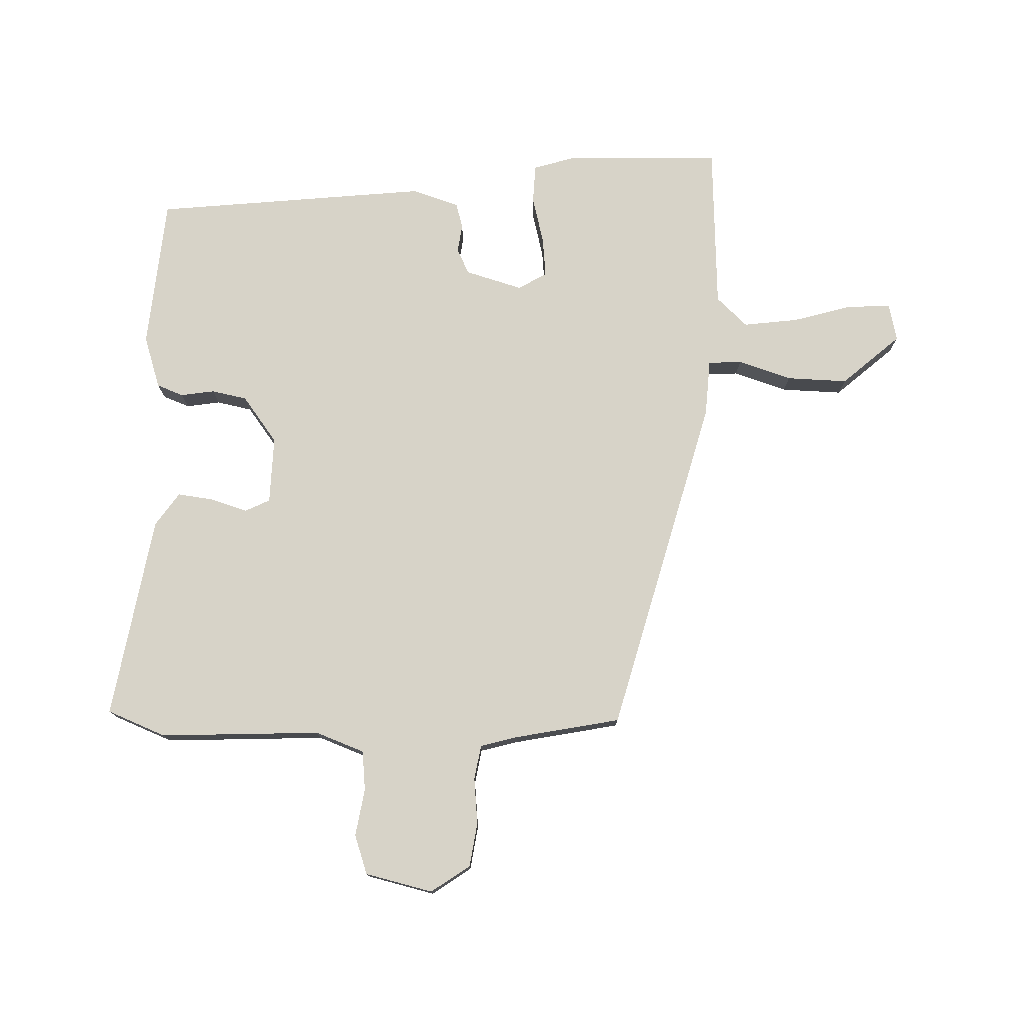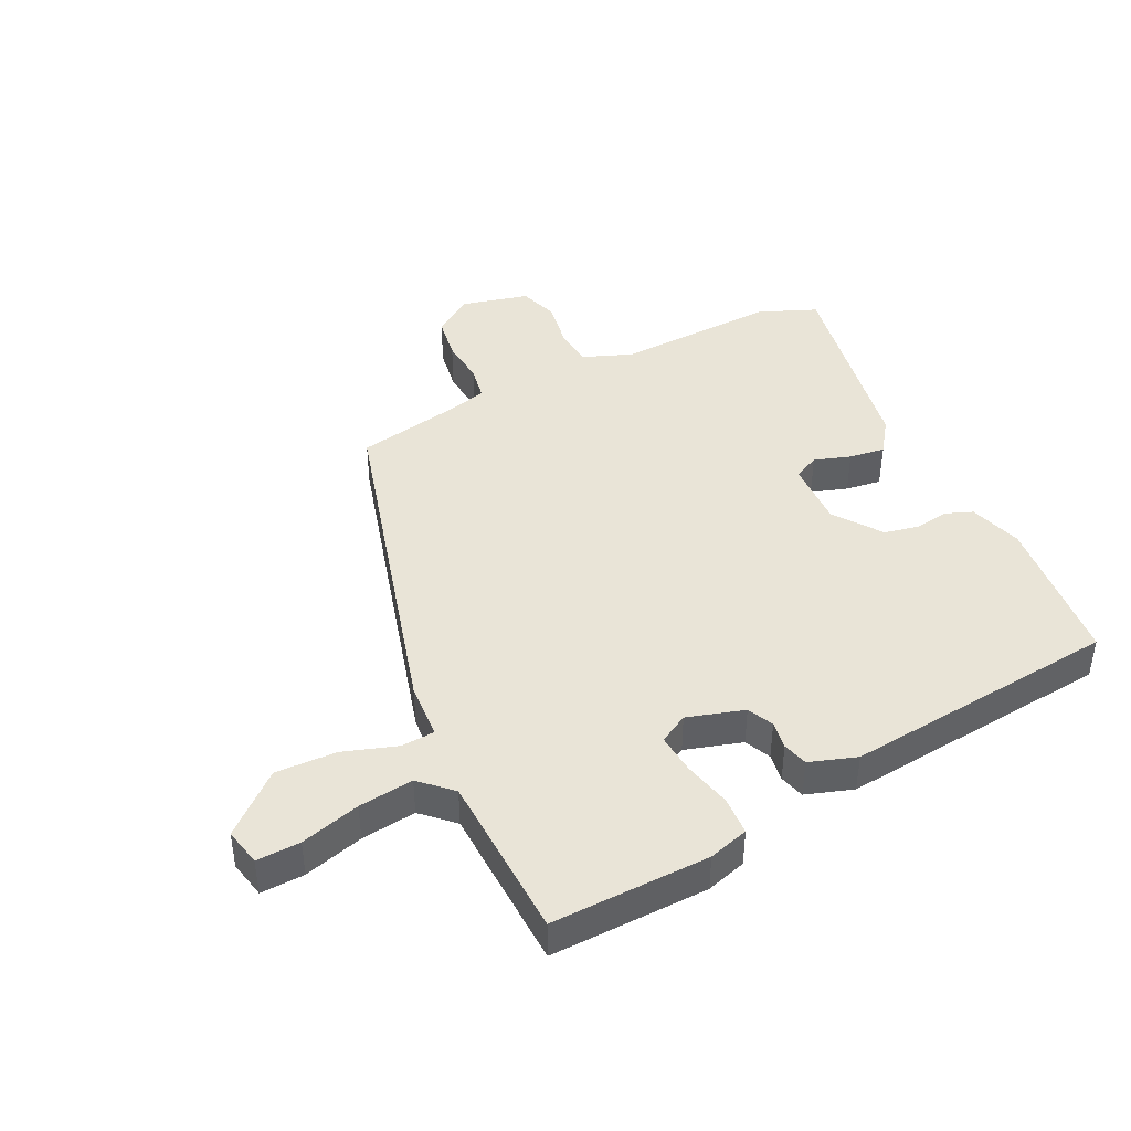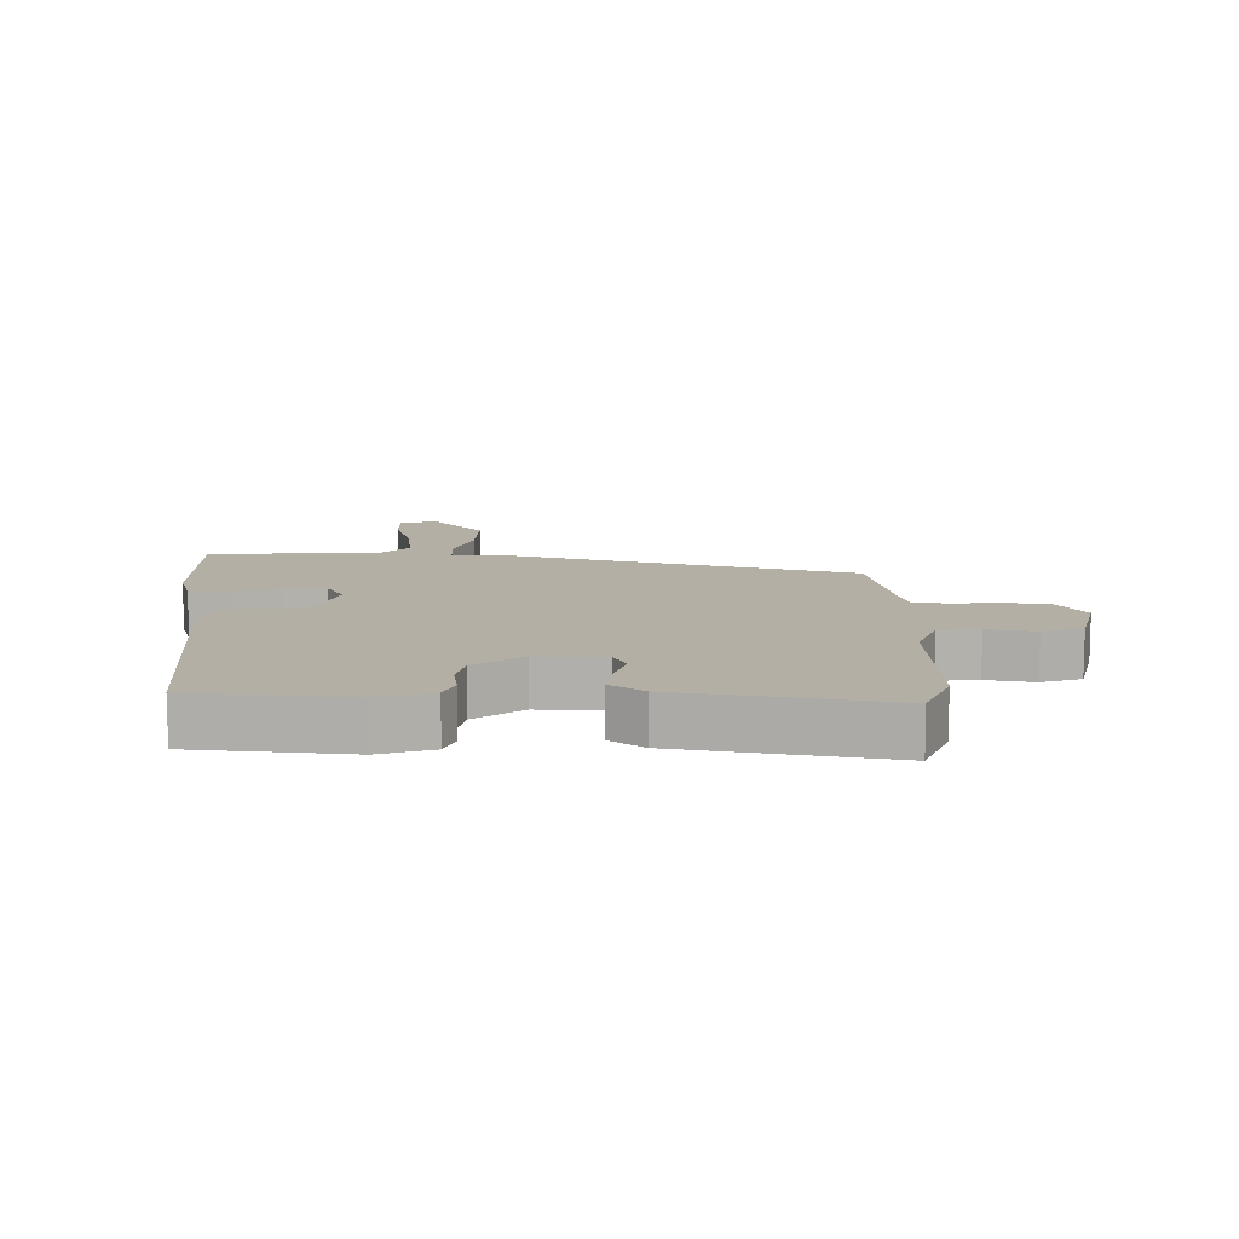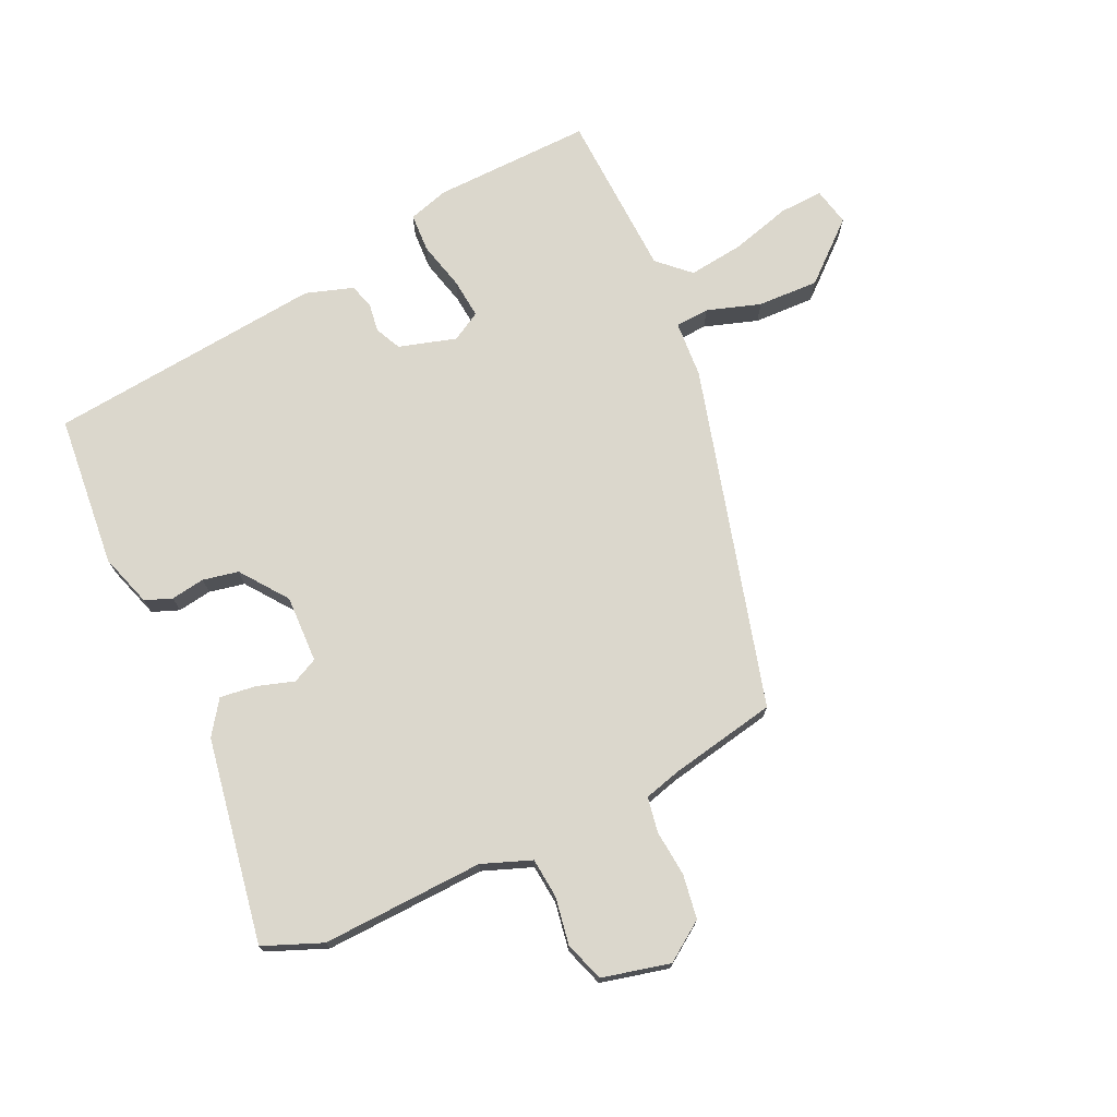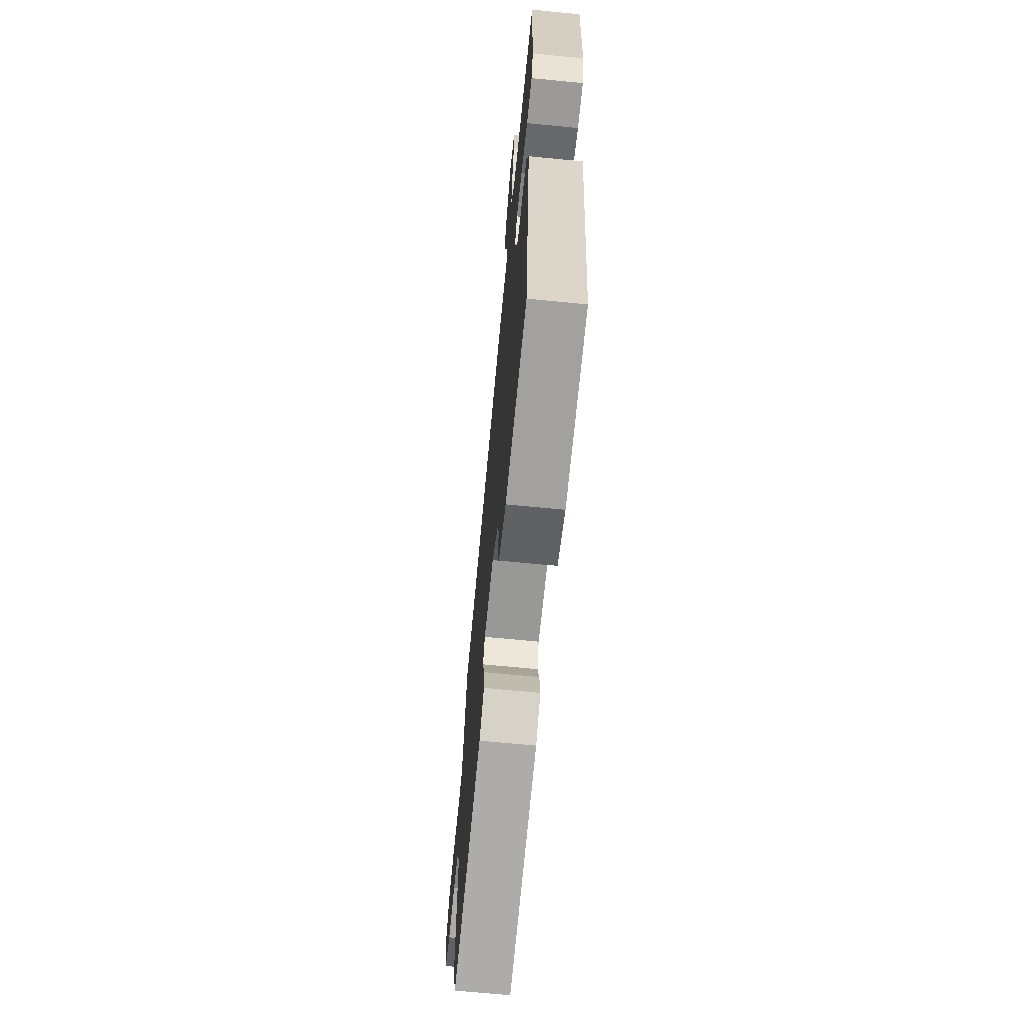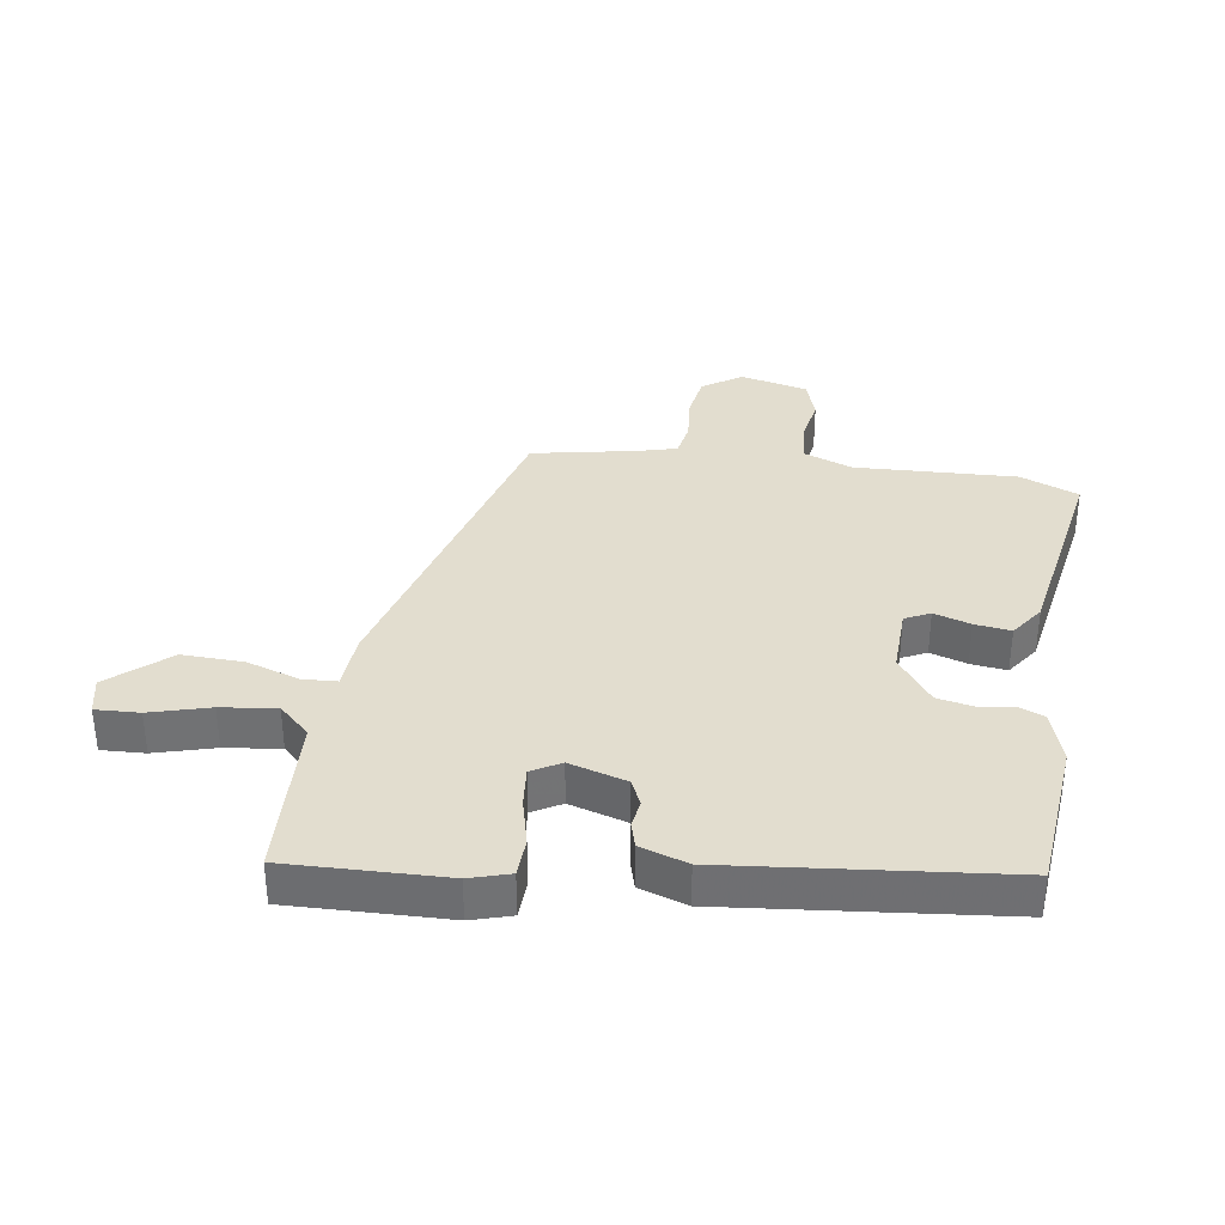
<metadata>
{"format":"obj","ext":"obj","renderer":"f3d","projection":"perspective","resolution":1024,"background":"white","views":[{"elev":76.8,"azim":-87.9,"up":"+Y"},{"elev":43.0,"azim":64.9,"up":"+Y"},{"elev":11.3,"azim":-178.4,"up":"+Y"},{"elev":73.3,"azim":-114.3,"up":"+Y"},{"elev":-67.4,"azim":84.4,"up":"+Z"},{"elev":35.0,"azim":99.3,"up":"+Y"}]}
</metadata>
<code>
v 0.547 0.07 0.486
v 0.537 0.07 0.233
v 0.517 0.07 0.169
v 0.455 0.07 0.167
v 0.379 0.07 0.187
v 0.315 0.07 0.194
v 0.288 0.07 0.148
v 0.314 0.07 0.056
v 0.355 0.07 0.036
v 0.4 0.07 0.042
v 0.44 0.07 0.03
v 0.464 0.07 -0.046
v 0.413 0.07 -0.487
v 0.168 0.07 -0.507
v 0.084 0.07 -0.479
v 0.068 0.07 -0.436
v 0.077 0.07 -0.382
v 0.066 0.07 -0.325
v -0.008 0.07 -0.269
v -0.116 0.07 -0.271
v -0.136 0.07 -0.311
v -0.118 0.07 -0.37
v -0.111 0.07 -0.428
v -0.165 0.07 -0.465
v -0.493 0.07 -0.518
v -0.53 0.07 -0.424
v -0.516 0.07 -0.165
v -0.545 0.07 -0.086
v -0.609 0.07 -0.079
v -0.685 0.07 -0.091
v -0.748 0.07 -0.069
v -0.773 0.07 0.04
v -0.729 0.07 0.102
v -0.658 0.07 0.112
v -0.584 0.07 0.104
v -0.528 0.07 0.113
v -0.511 0.07 0.173
v -0.476 0.07 0.342
v 0.07 0.07 0.483
v 0.161 0.07 0.488
v 0.165 0.07 0.542
v 0.138 0.07 0.628
v 0.136 0.07 0.726
v 0.218 0.07 0.818
v 0.278 0.07 0.804
v 0.274 0.07 0.734
v 0.246 0.07 0.639
v 0.234 0.07 0.551
v 0.28 0.07 0.501
v 0.547 0 0.486
v 0.537 0 0.233
v 0.517 0 0.169
v 0.455 0 0.167
v 0.379 0 0.187
v 0.315 0 0.194
v 0.288 0 0.148
v 0.314 0 0.056
v 0.355 0 0.036
v 0.4 0 0.042
v 0.44 0 0.03
v 0.464 0 -0.046
v 0.413 0 -0.487
v 0.168 0 -0.507
v 0.084 0 -0.479
v 0.068 0 -0.436
v 0.077 0 -0.382
v 0.066 0 -0.325
v -0.008 0 -0.269
v -0.116 0 -0.271
v -0.136 0 -0.311
v -0.118 0 -0.37
v -0.111 0 -0.428
v -0.165 0 -0.465
v -0.493 0 -0.518
v -0.53 0 -0.424
v -0.516 0 -0.165
v -0.545 0 -0.086
v -0.609 0 -0.079
v -0.685 0 -0.091
v -0.748 0 -0.069
v -0.773 0 0.04
v -0.729 0 0.102
v -0.658 0 0.112
v -0.584 0 0.104
v -0.528 0 0.113
v -0.511 0 0.173
v -0.476 0 0.342
v 0.07 0 0.483
v 0.161 0 0.488
v 0.165 0 0.542
v 0.138 0 0.628
v 0.136 0 0.726
v 0.218 0 0.818
v 0.278 0 0.804
v 0.274 0 0.734
v 0.246 0 0.639
v 0.234 0 0.551
v 0.28 0 0.501
f 44 45 46 47
f 44 47 48
f 41 42 43 44
f 40 41 44 48
f 37 38 39 40
f 36 37 40
f 32 33 34 35
f 32 35 36
f 29 30 31 32
f 28 29 32 36
f 27 28 36 40
f 21 22 23 24
f 21 24 25 26
f 14 15 16 17
f 14 17 18
f 13 14 18
f 12 13 18 19
f 9 10 11 12
f 8 9 12 19
f 2 3 4 5
f 49 1 2 5
f 49 5 6
f 48 49 6 7
f 40 48 7
f 20 21 26 27
f 19 20 27 40
f 7 8 19 40
f 96 95 94 93
f 97 96 93
f 93 92 91 90
f 97 93 90 89
f 89 88 87 86
f 89 86 85
f 84 83 82 81
f 85 84 81
f 81 80 79 78
f 85 81 78 77
f 89 85 77 76
f 73 72 71 70
f 75 74 73 70
f 66 65 64 63
f 67 66 63
f 67 63 62
f 68 67 62 61
f 61 60 59 58
f 68 61 58 57
f 54 53 52 51
f 54 51 50 98
f 55 54 98
f 56 55 98 97
f 56 97 89
f 76 75 70 69
f 89 76 69 68
f 89 68 57 56
f 1 50 51 2
f 2 51 52 3
f 3 52 53 4
f 4 53 54 5
f 5 54 55 6
f 6 55 56 7
f 7 56 57 8
f 8 57 58 9
f 9 58 59 10
f 10 59 60 11
f 11 60 61 12
f 12 61 62 13
f 13 62 63 14
f 14 63 64 15
f 15 64 65 16
f 16 65 66 17
f 17 66 67 18
f 18 67 68 19
f 19 68 69 20
f 20 69 70 21
f 21 70 71 22
f 22 71 72 23
f 23 72 73 24
f 24 73 74 25
f 25 74 75 26
f 26 75 76 27
f 27 76 77 28
f 28 77 78 29
f 29 78 79 30
f 30 79 80 31
f 31 80 81 32
f 32 81 82 33
f 33 82 83 34
f 34 83 84 35
f 35 84 85 36
f 36 85 86 37
f 37 86 87 38
f 38 87 88 39
f 39 88 89 40
f 40 89 90 41
f 41 90 91 42
f 42 91 92 43
f 43 92 93 44
f 44 93 94 45
f 45 94 95 46
f 46 95 96 47
f 47 96 97 48
f 48 97 98 49
f 49 98 50 1

</code>
